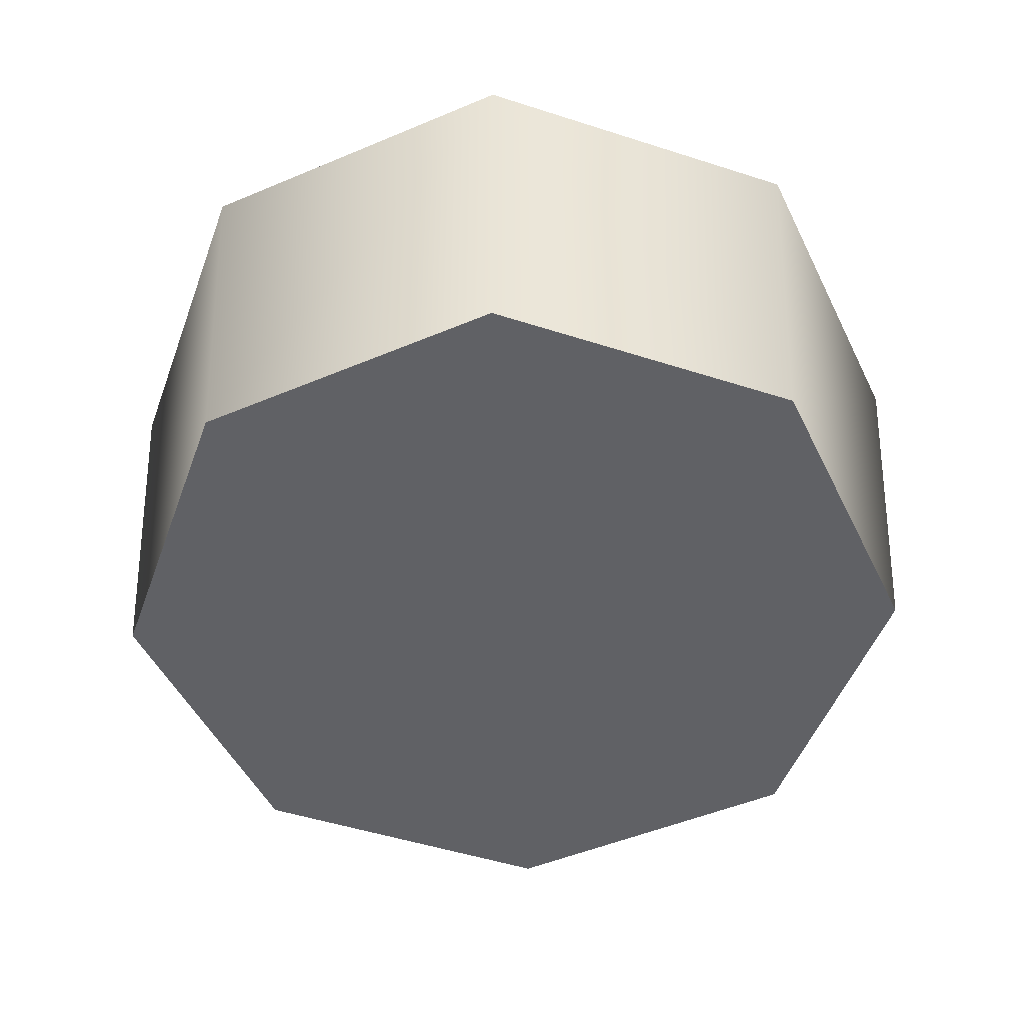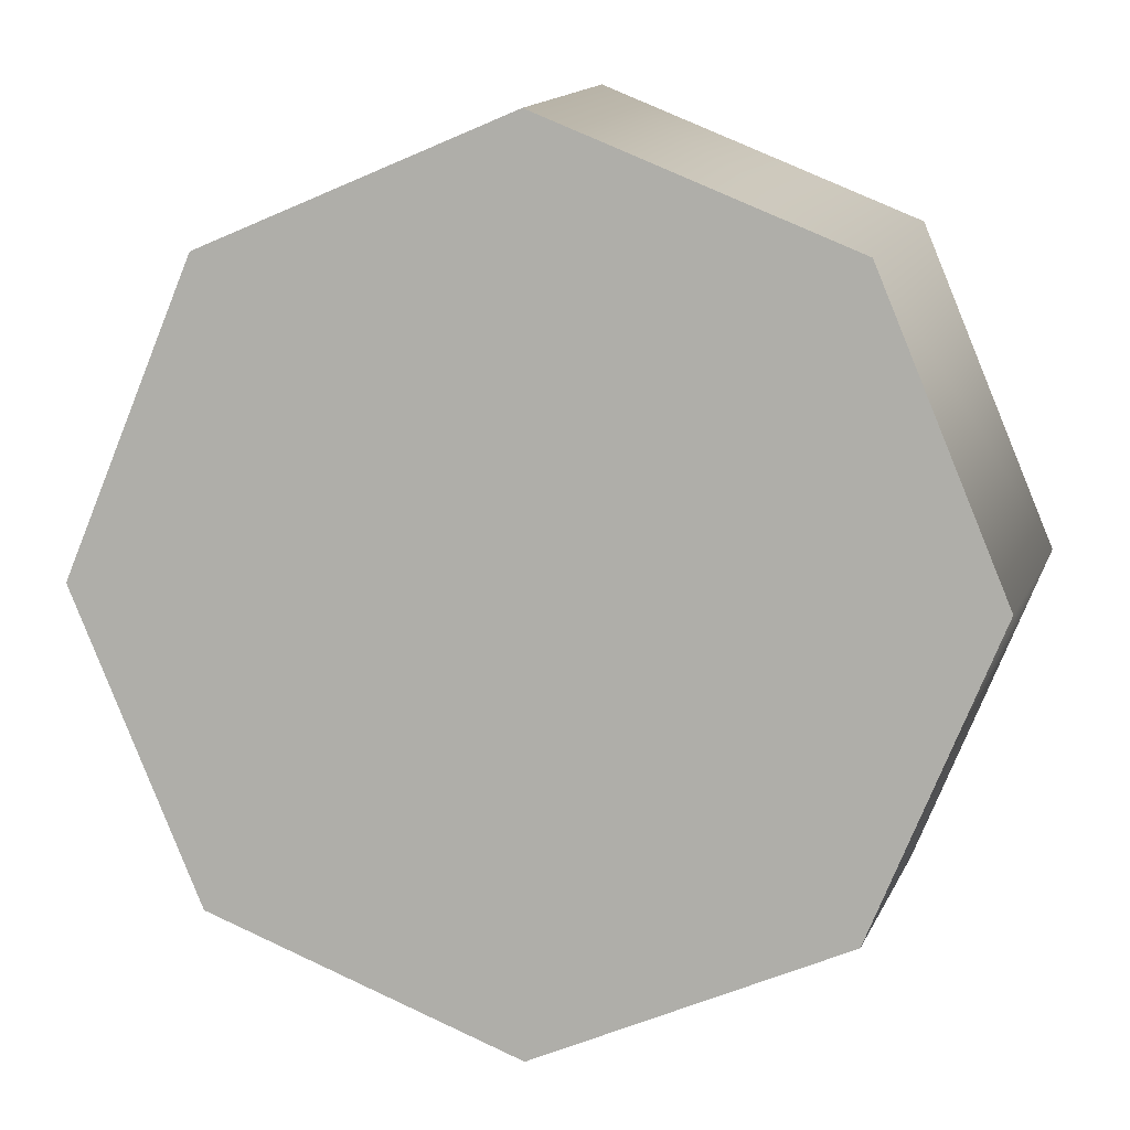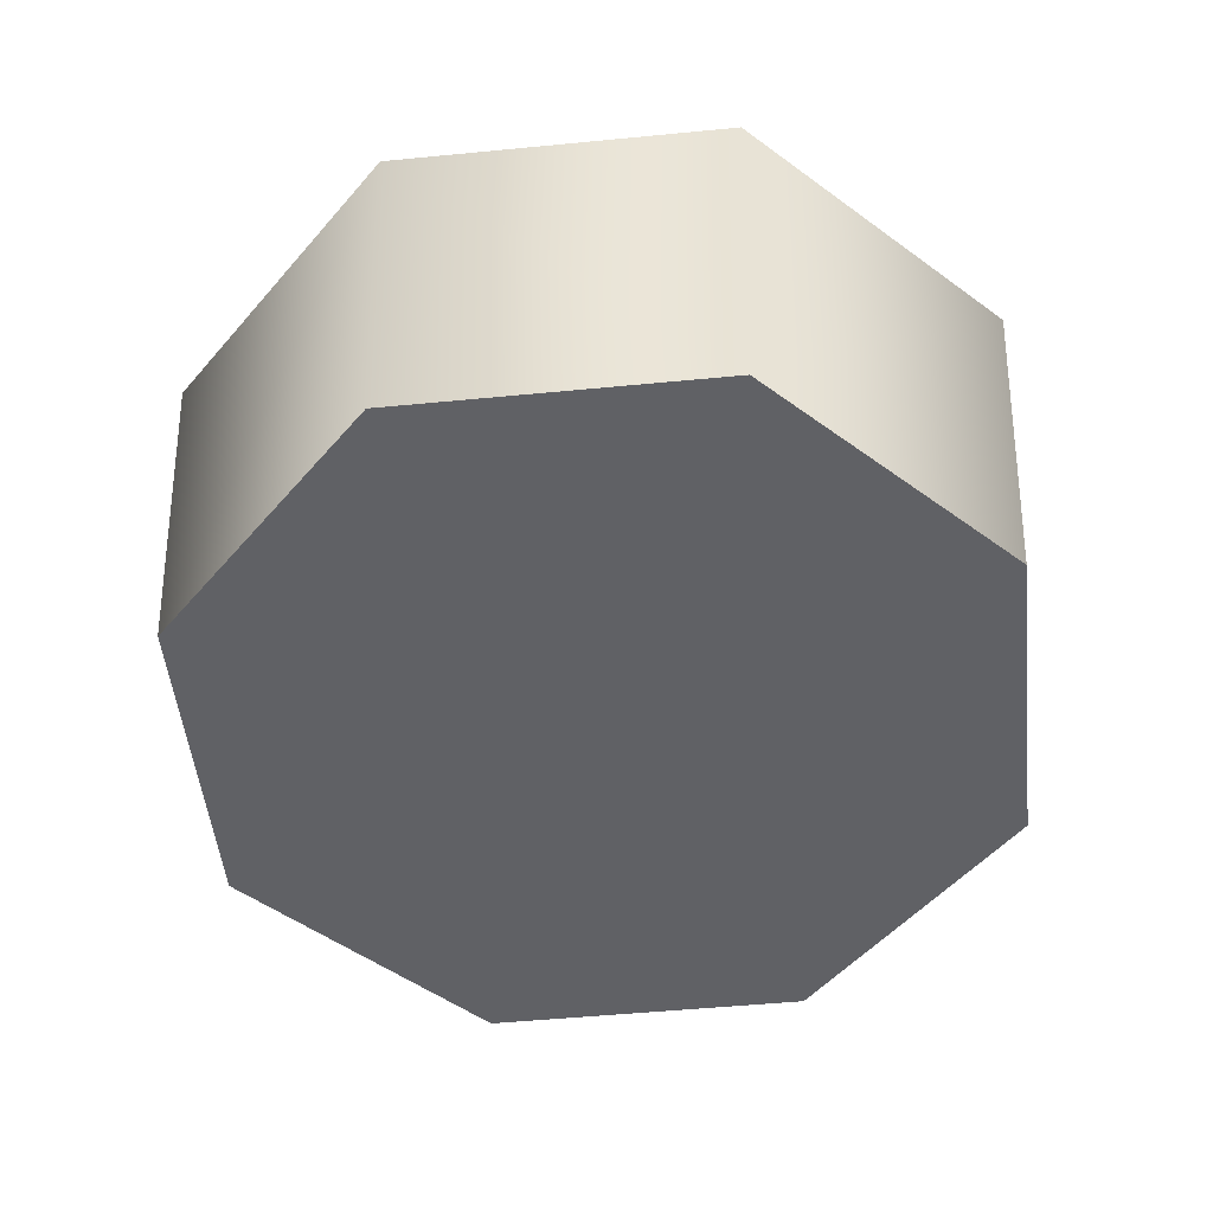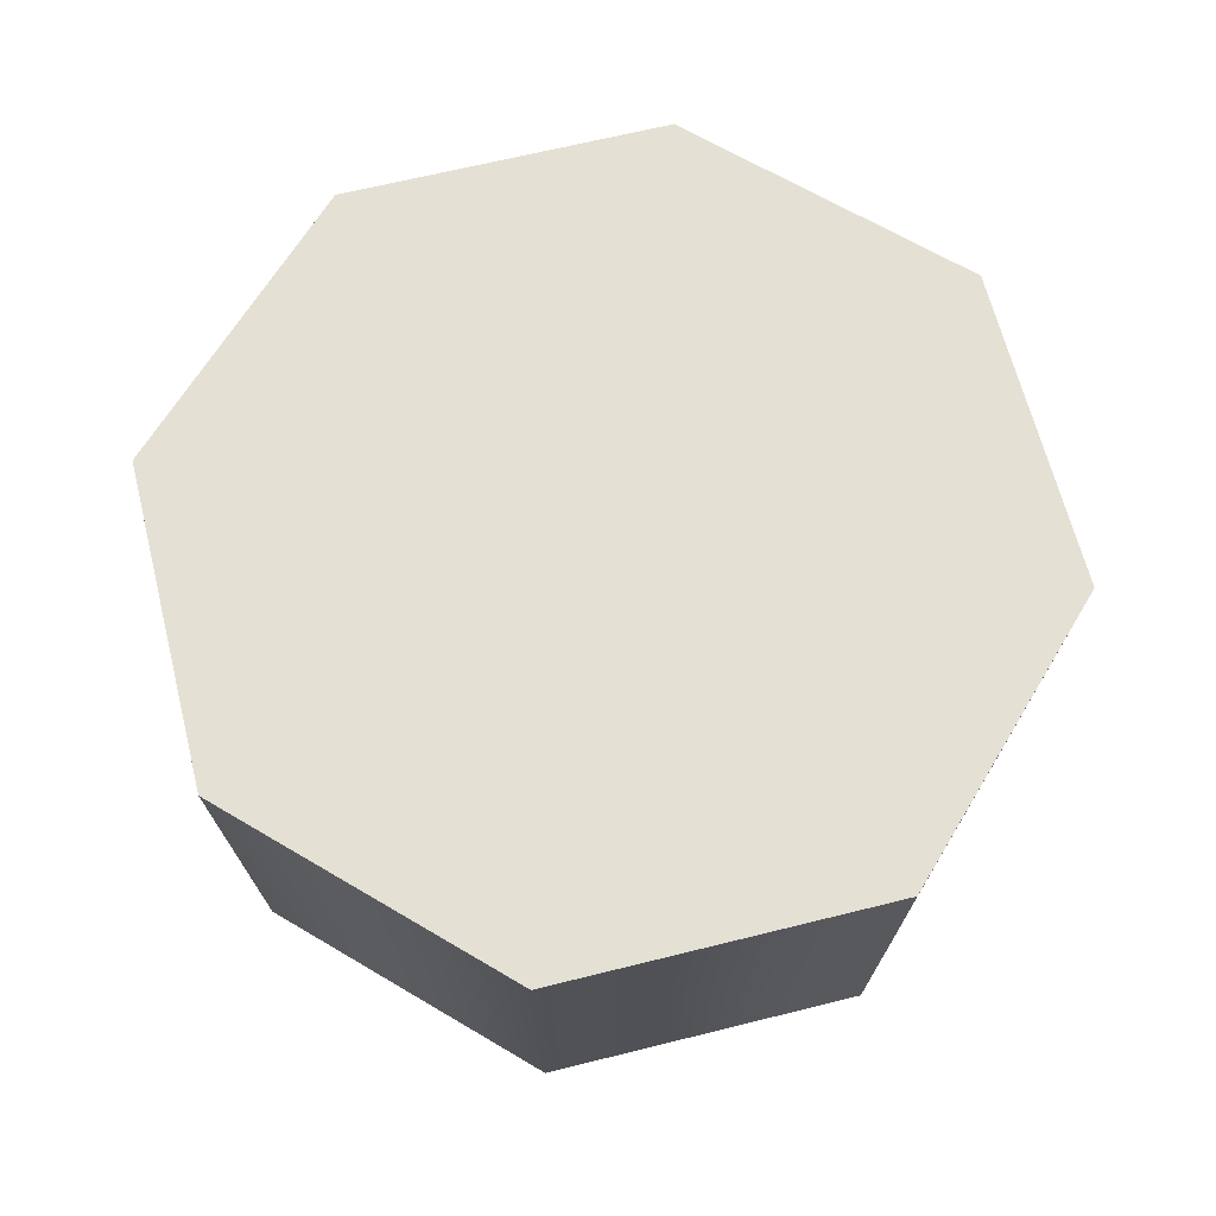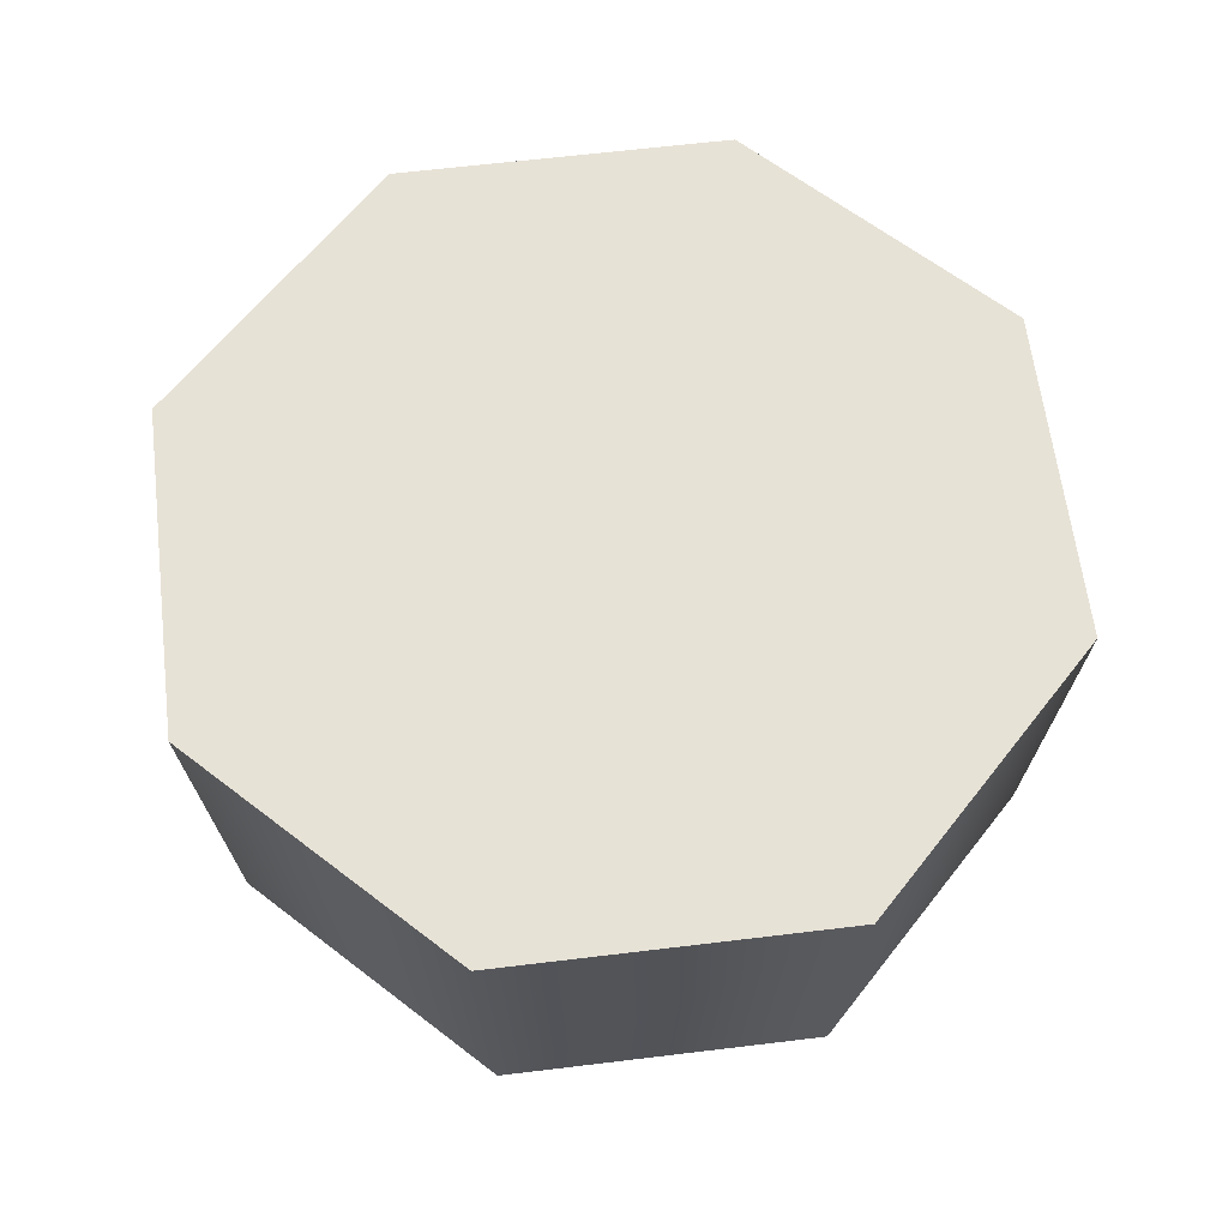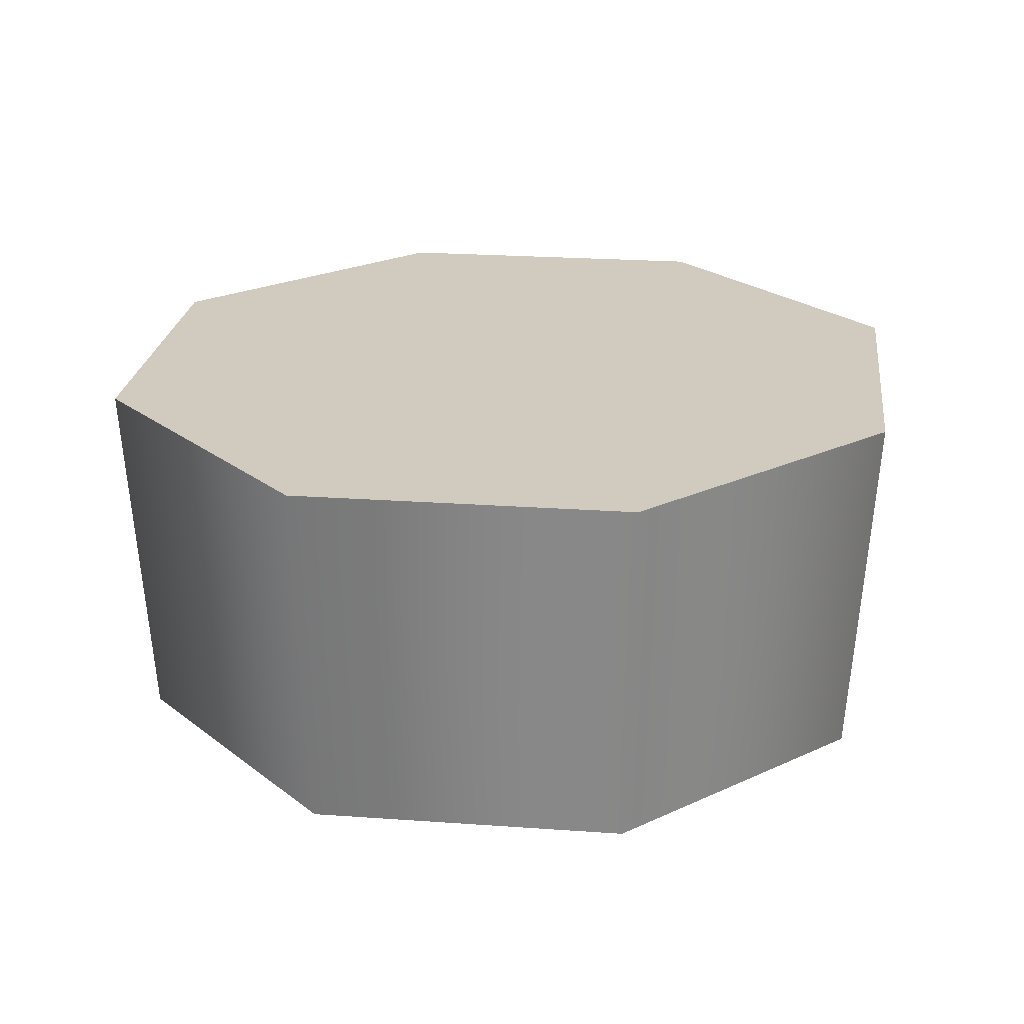
<metadata>
{"format":"obj","ext":"obj","renderer":"f3d","projection":"perspective","resolution":1024,"background":"white","views":[{"elev":-48.8,"azim":-177.3,"up":"+Z"},{"elev":9.2,"azim":-168.8,"up":"+Y"},{"elev":-50.3,"azim":28.6,"up":"+Z"},{"elev":65.3,"azim":98.4,"up":"+Z"},{"elev":62.9,"azim":60.5,"up":"+Z"},{"elev":23.4,"azim":-150.6,"up":"+Z"}]}
</metadata>
<code>
o something
v 0.24 2.214e-17 0.2039
v 0.1697 0.1697 0.2039
v 0.1697 -0.1697 0.2039
v 0.24 2.214e-17 0.2039
v 0.1602 -0.1602 0.004142
v 0.2266 1.048e-17 0.004142
v 0.24 2.214e-17 0.2039
v 0.1602 0.1602 0.004142
v 0.1697 0.1697 0.2039
v 0.1697 -0.1697 0.2039
v 0.1697 0.1697 0.2039
v -3.277e-17 -0.24 0.2039
v 0.1697 -0.1697 0.2039
v 0.1602 -0.1602 0.004142
v 0.24 2.214e-17 0.2039
v -3.277e-17 -0.24 0.2039
v -9.155e-17 0.24 0.2039
v -0.1697 -0.1697 0.2039
v -3.277e-17 -0.24 0.2039
v 0.1602 -0.1602 0.004142
v 0.1697 -0.1697 0.2039
v -3.277e-17 -0.24 0.2039
v -0.1602 -0.1602 0.004142
v -3.482e-17 -0.2266 0.004142
v -0.1697 -0.1697 0.2039
v -0.1697 0.1697 0.2039
v -0.24 -7.251e-18 0.2039
v -0.1697 -0.1697 0.2039
v -0.1602 -0.1602 0.004142
v -3.277e-17 -0.24 0.2039
v -0.24 -7.251e-18 0.2039
v -0.1602 -0.1602 0.004142
v -0.1697 -0.1697 0.2039
v -0.24 -7.251e-18 0.2039
v -0.1602 0.1602 0.004142
v -0.2266 -1.727e-17 0.004142
v -0.1697 0.1697 0.2039
v -0.1697 -0.1697 0.2039
v -9.155e-17 0.24 0.2039
v -0.1697 0.1697 0.2039
v -0.1602 0.1602 0.004142
v -0.24 -7.251e-18 0.2039
v -9.155e-17 0.24 0.2039
v -3.277e-17 -0.24 0.2039
v 0.1697 0.1697 0.2039
v -9.155e-17 0.24 0.2039
v -0.1602 0.1602 0.004142
v -0.1697 0.1697 0.2039
v -9.155e-17 0.24 0.2039
v 0.1602 0.1602 0.004142
v -9.031e-17 0.2266 0.004142
v 0.1697 0.1697 0.2039
v 0.1602 0.1602 0.004142
v -9.155e-17 0.24 0.2039
v 0.2266 1.048e-17 0.004142
v -0.2266 -1.727e-17 0.004142
v 0.1602 0.1602 0.004142
v 0.2266 1.048e-17 0.004142
v 0.1602 0.1602 0.004142
v 0.24 2.214e-17 0.2039
v 0.1602 -0.1602 0.004142
v -0.1602 -0.1602 0.004142
v 0.2266 1.048e-17 0.004142
v -3.482e-17 -0.2266 0.004142
v 0.1602 -0.1602 0.004142
v -3.277e-17 -0.24 0.2039
v -3.482e-17 -0.2266 0.004142
v -0.1602 -0.1602 0.004142
v 0.1602 -0.1602 0.004142
v -0.2266 -1.727e-17 0.004142
v 0.2266 1.048e-17 0.004142
v -0.1602 -0.1602 0.004142
v -0.2266 -1.727e-17 0.004142
v -0.1602 -0.1602 0.004142
v -0.24 -7.251e-18 0.2039
v -0.1602 0.1602 0.004142
v 0.1602 0.1602 0.004142
v -0.2266 -1.727e-17 0.004142
v -9.031e-17 0.2266 0.004142
v -0.1602 0.1602 0.004142
v -9.155e-17 0.24 0.2039
v -9.031e-17 0.2266 0.004142
v 0.1602 0.1602 0.004142
v -0.1602 0.1602 0.004142
g something0
f 1 2 3
f 4 5 6
f 7 8 9
f 10 11 12
f 13 14 15
f 16 17 18
f 19 20 21
f 22 23 24
f 25 26 27
f 28 29 30
f 31 32 33
f 34 35 36
f 37 38 39
f 40 41 42
f 43 44 45
f 46 47 48
f 49 50 51
f 52 53 54
f 55 56 57
f 58 59 60
f 61 62 63
f 64 65 66
f 67 68 69
f 70 71 72
f 73 74 75
f 76 77 78
f 79 80 81
f 82 83 84

</code>
